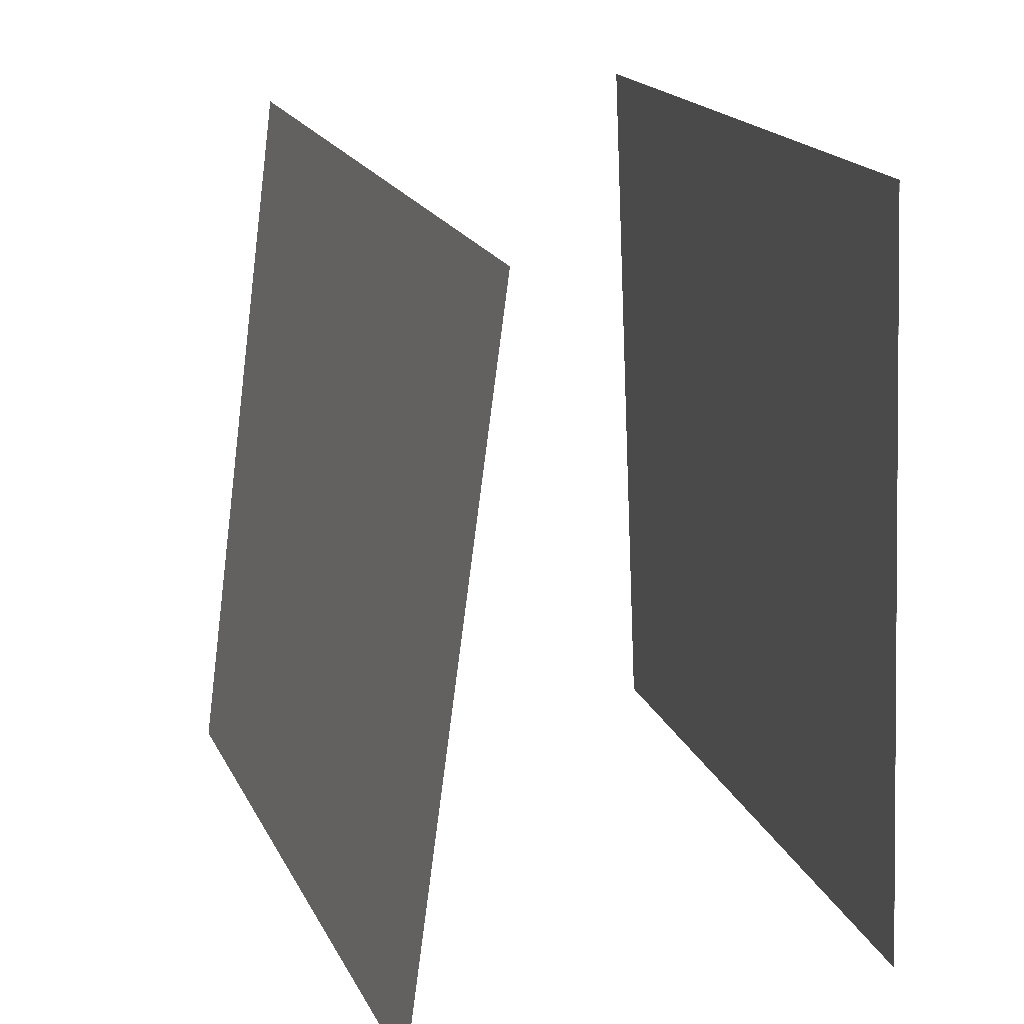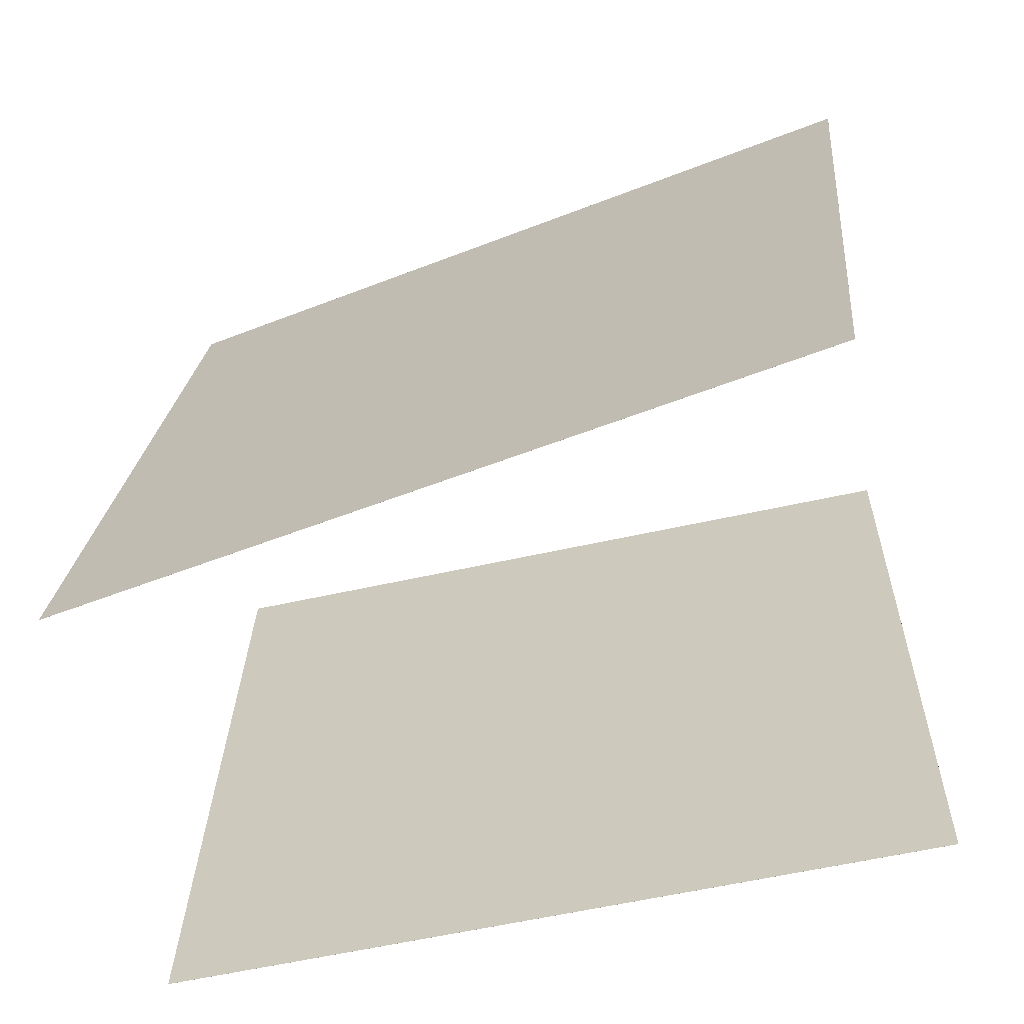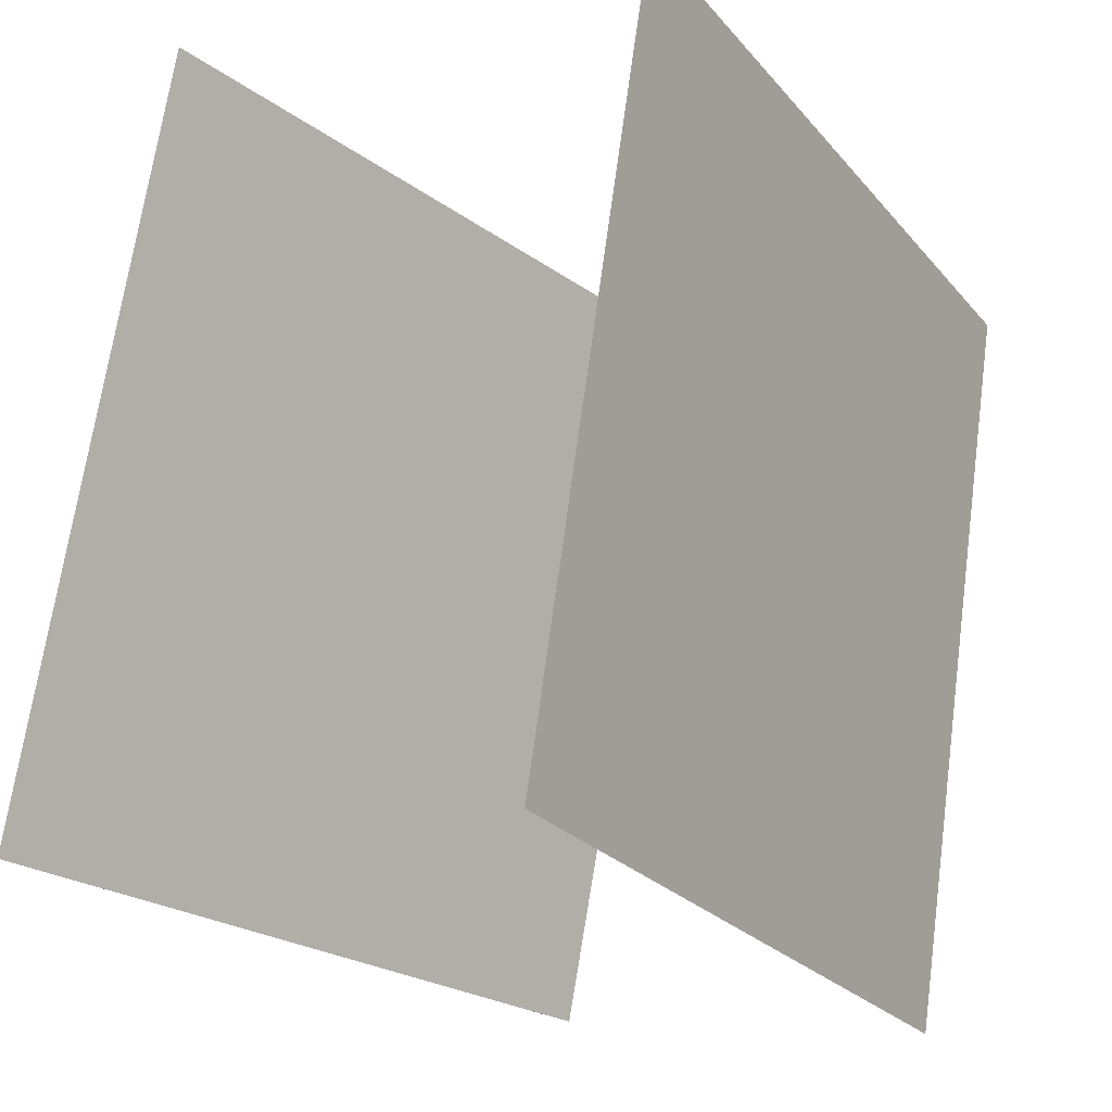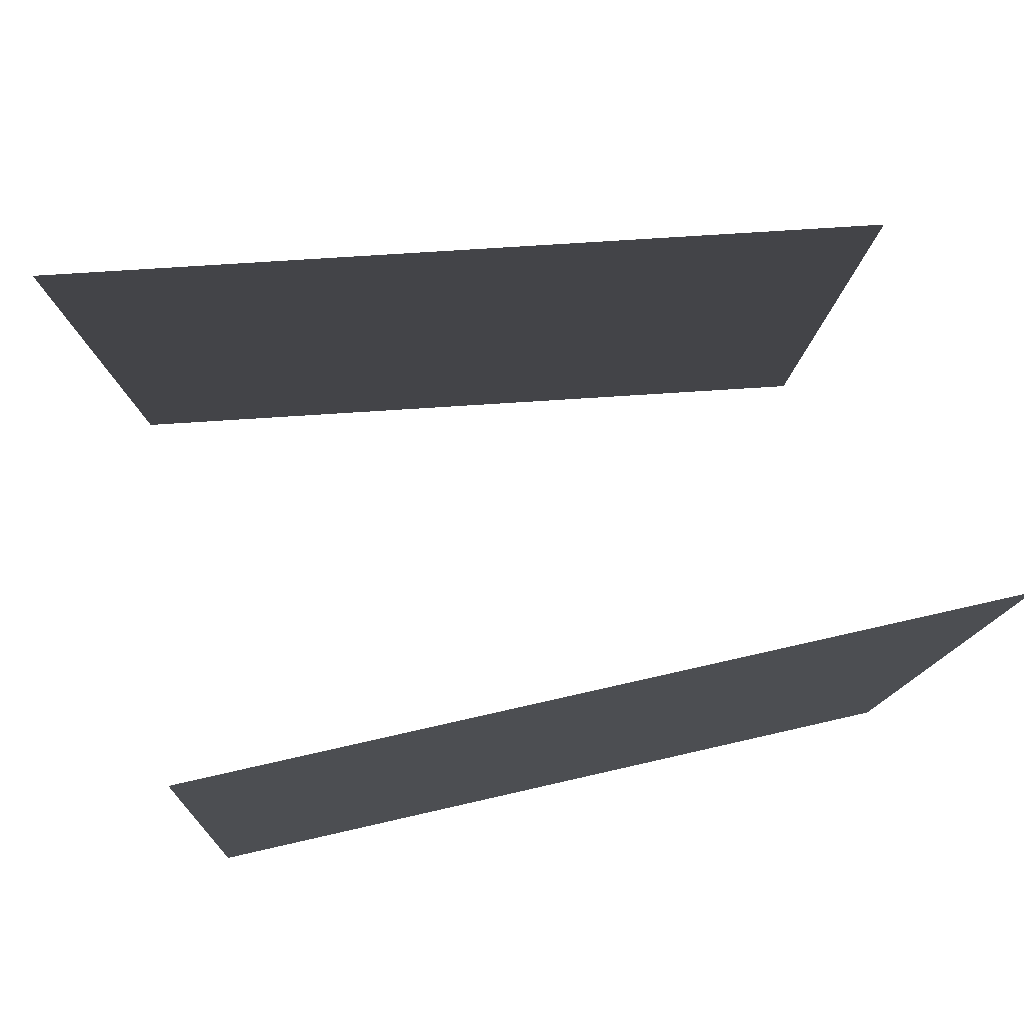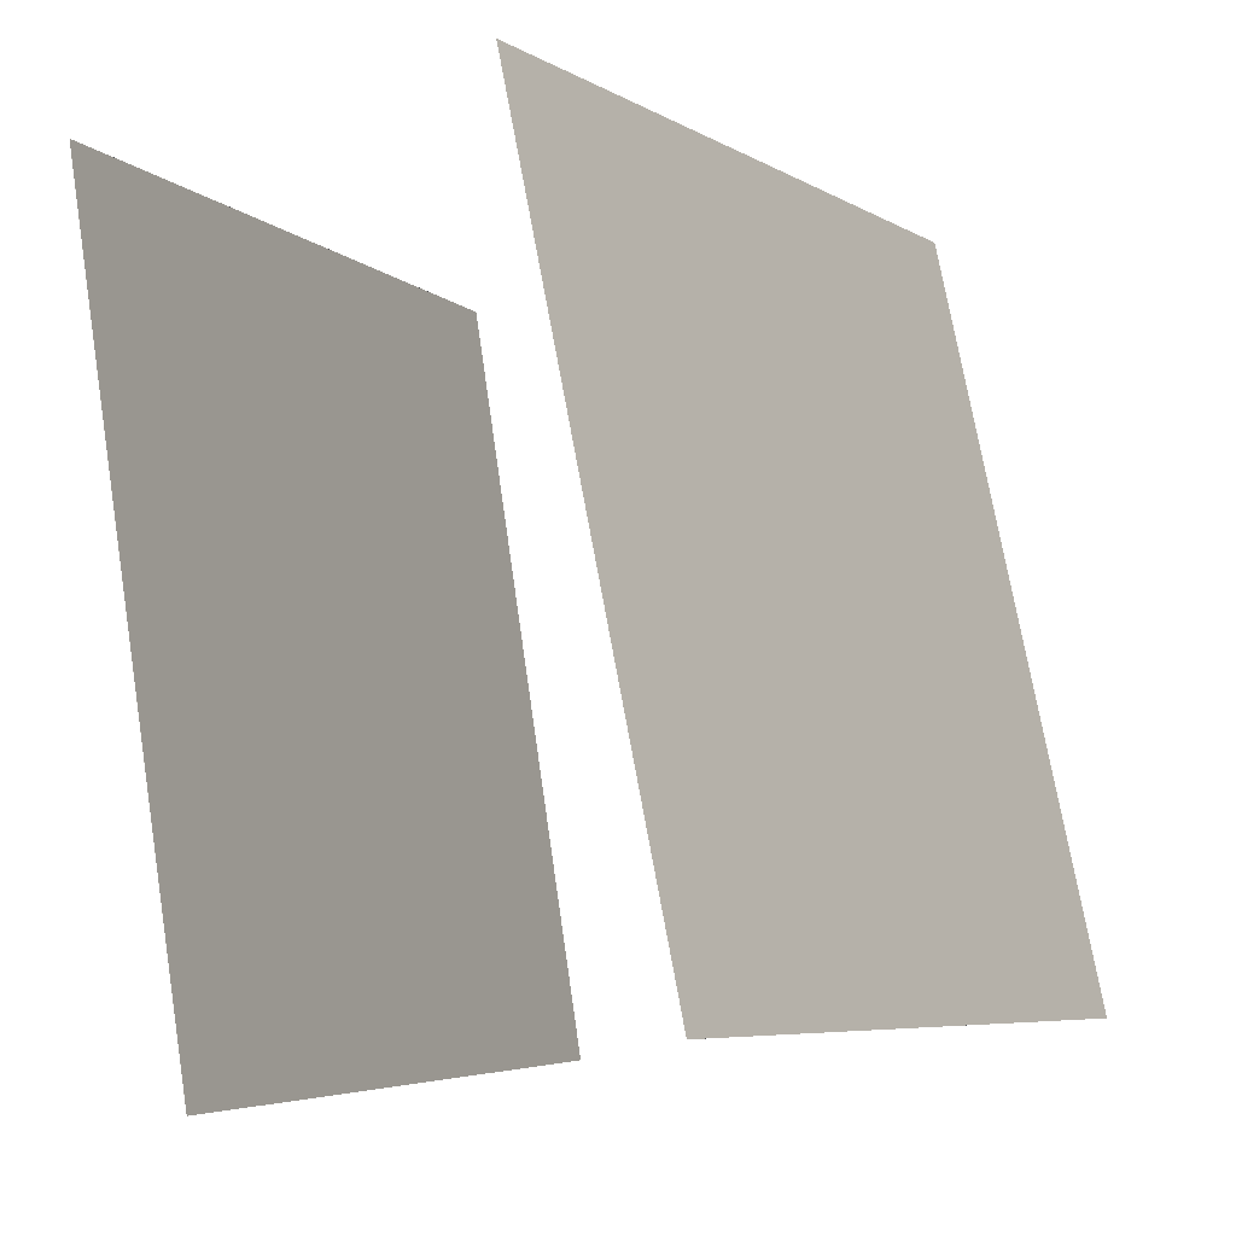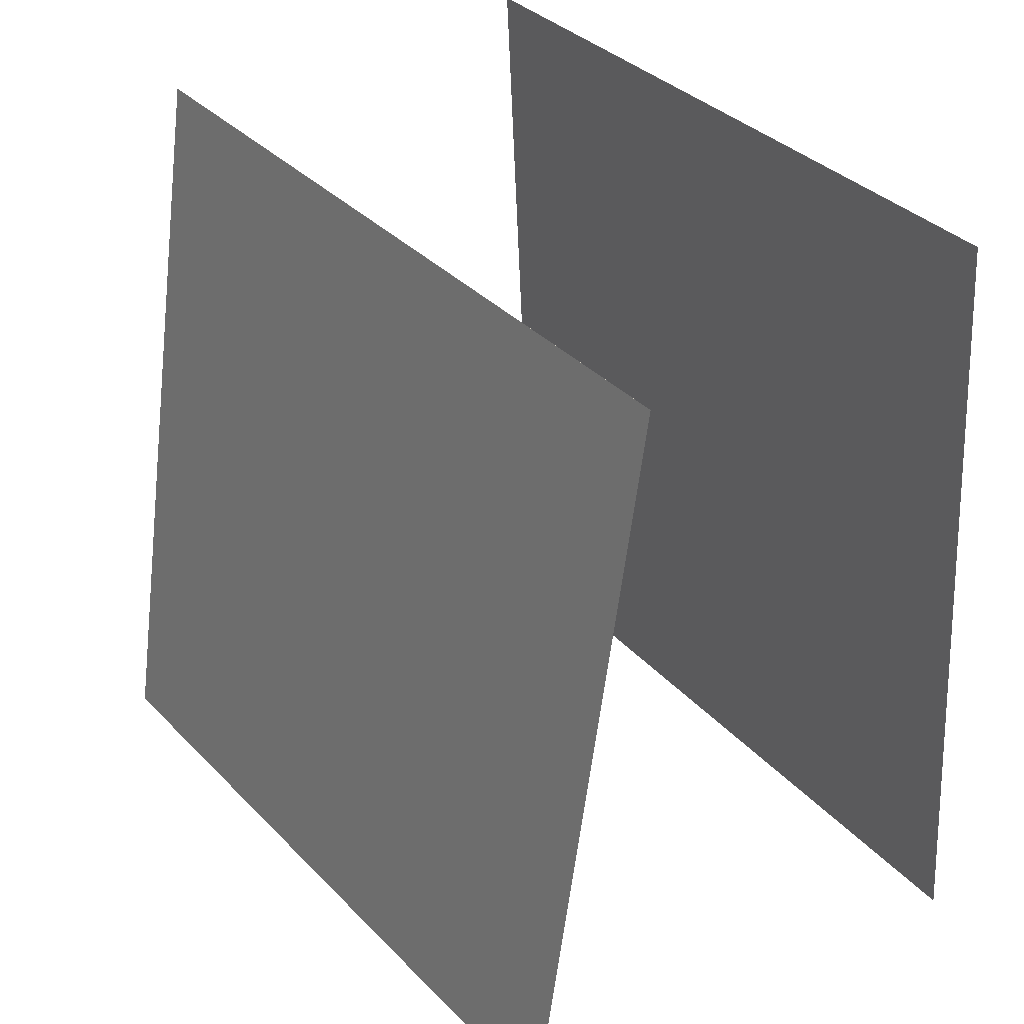
<metadata>
{"format":"obj","ext":"obj","renderer":"f3d","projection":"perspective","resolution":1024,"background":"white","views":[{"elev":18.4,"azim":-7.9,"up":"+Y"},{"elev":-55.7,"azim":-74.8,"up":"+Z"},{"elev":-23.8,"azim":32.4,"up":"+Z"},{"elev":69.4,"azim":79.0,"up":"+Z"},{"elev":-6.0,"azim":-155.7,"up":"+Z"},{"elev":32.7,"azim":-24.4,"up":"+Y"}]}
</metadata>
<code>
v 0.2202 0.5192 -0.5342
v 0.2201 0.5192 -0.5342
v 0.3666 0.5388 0.4536
v 0.3666 0.5388 0.4536
v 0.2604 -0.4761 -0.5204
v 0.2603 -0.4761 -0.5204
v 0.4068 -0.4566 0.4673
v 0.4068 -0.4566 0.4674
f 1.0 7.0 5.0
f 1.0 3.0 7.0
f 1.0 4.0 3.0
f 1.0 2.0 4.0
f 3.0 8.0 7.0
f 3.0 4.0 8.0
f 5.0 7.0 8.0
f 5.0 8.0 6.0
f 1.0 5.0 6.0
f 1.0 6.0 2.0
f 2.0 6.0 8.0
f 2.0 8.0 4.0
v -0.4297 -0.4868 -0.4587
v -0.2141 -0.5204 0.5155
v -0.3026 0.5017 -0.4528
v -0.08696 0.4681 0.5214
v -0.4297 -0.4868 -0.4587
v -0.214 -0.5204 0.5155
v -0.3026 0.5017 -0.4528
v -0.08691 0.4681 0.5214
f 9.0 15.0 13.0
f 9.0 11.0 15.0
f 9.0 12.0 11.0
f 9.0 10.0 12.0
f 11.0 16.0 15.0
f 11.0 12.0 16.0
f 13.0 15.0 16.0
f 13.0 16.0 14.0
f 9.0 13.0 14.0
f 9.0 14.0 10.0
f 10.0 14.0 16.0
f 10.0 16.0 12.0

</code>
